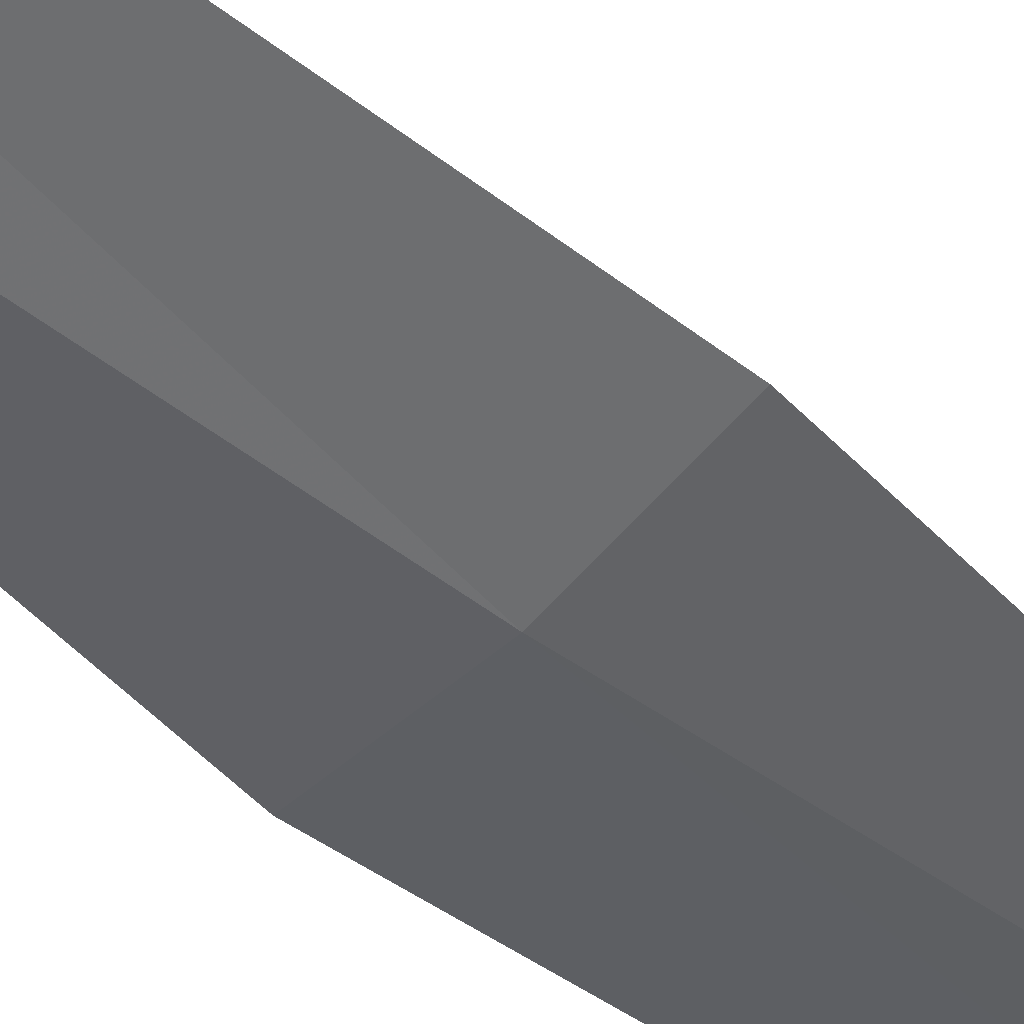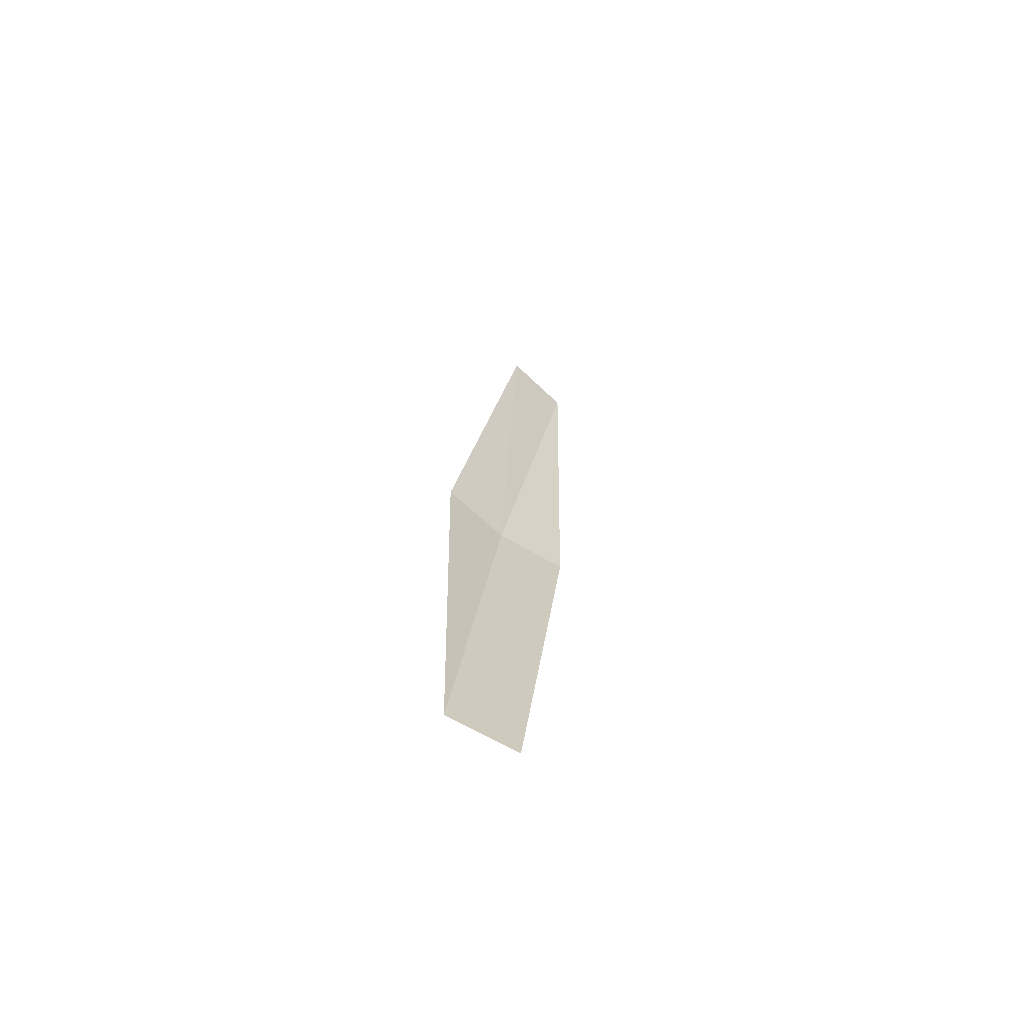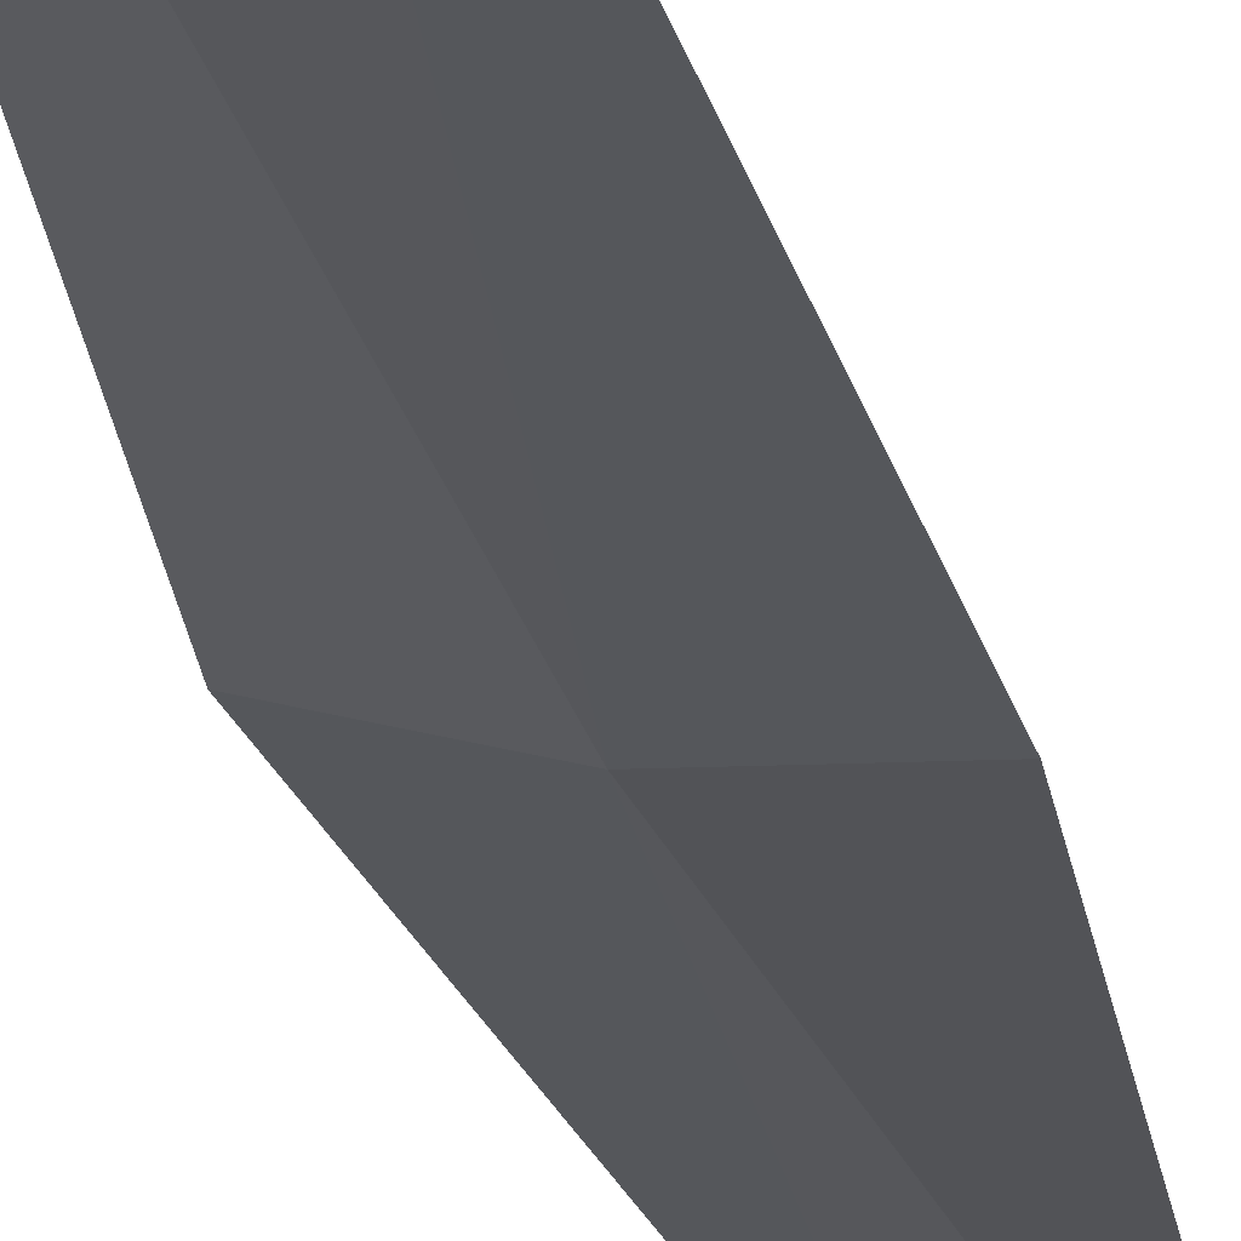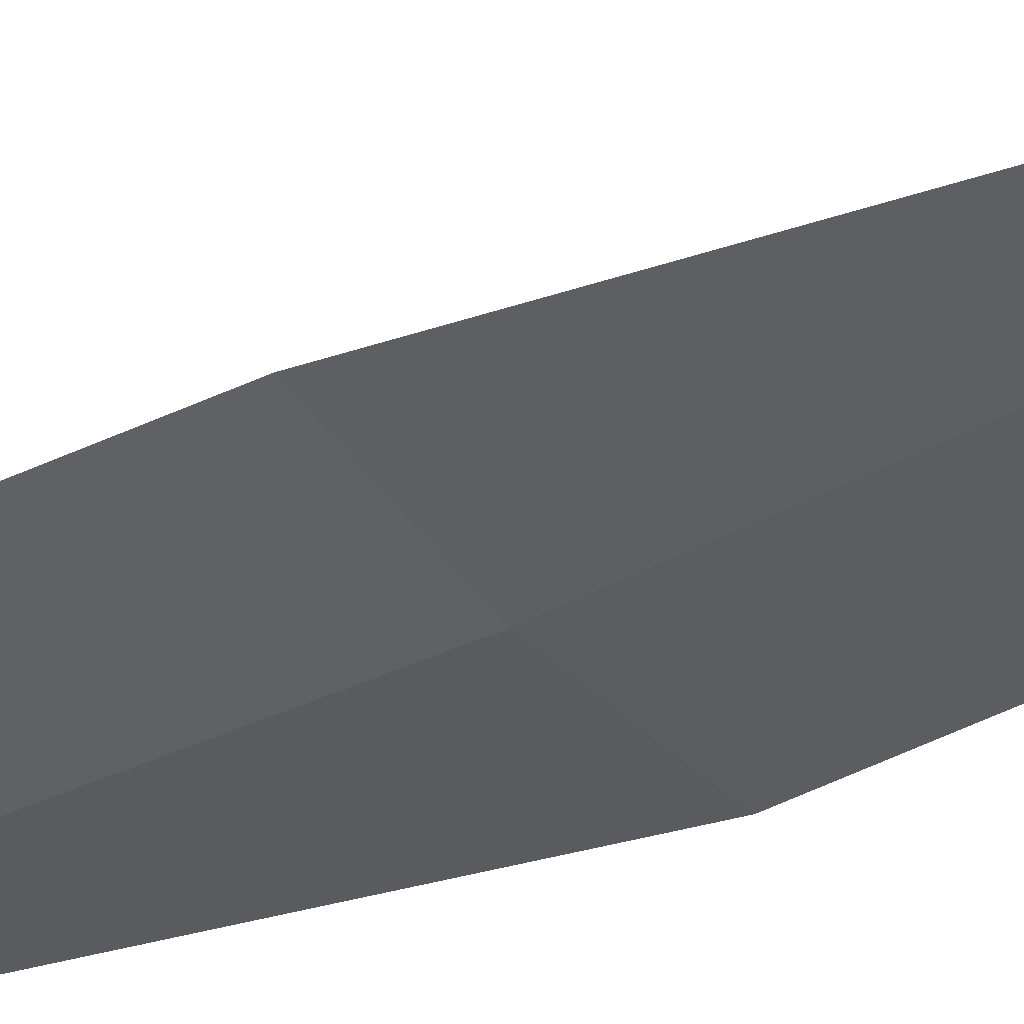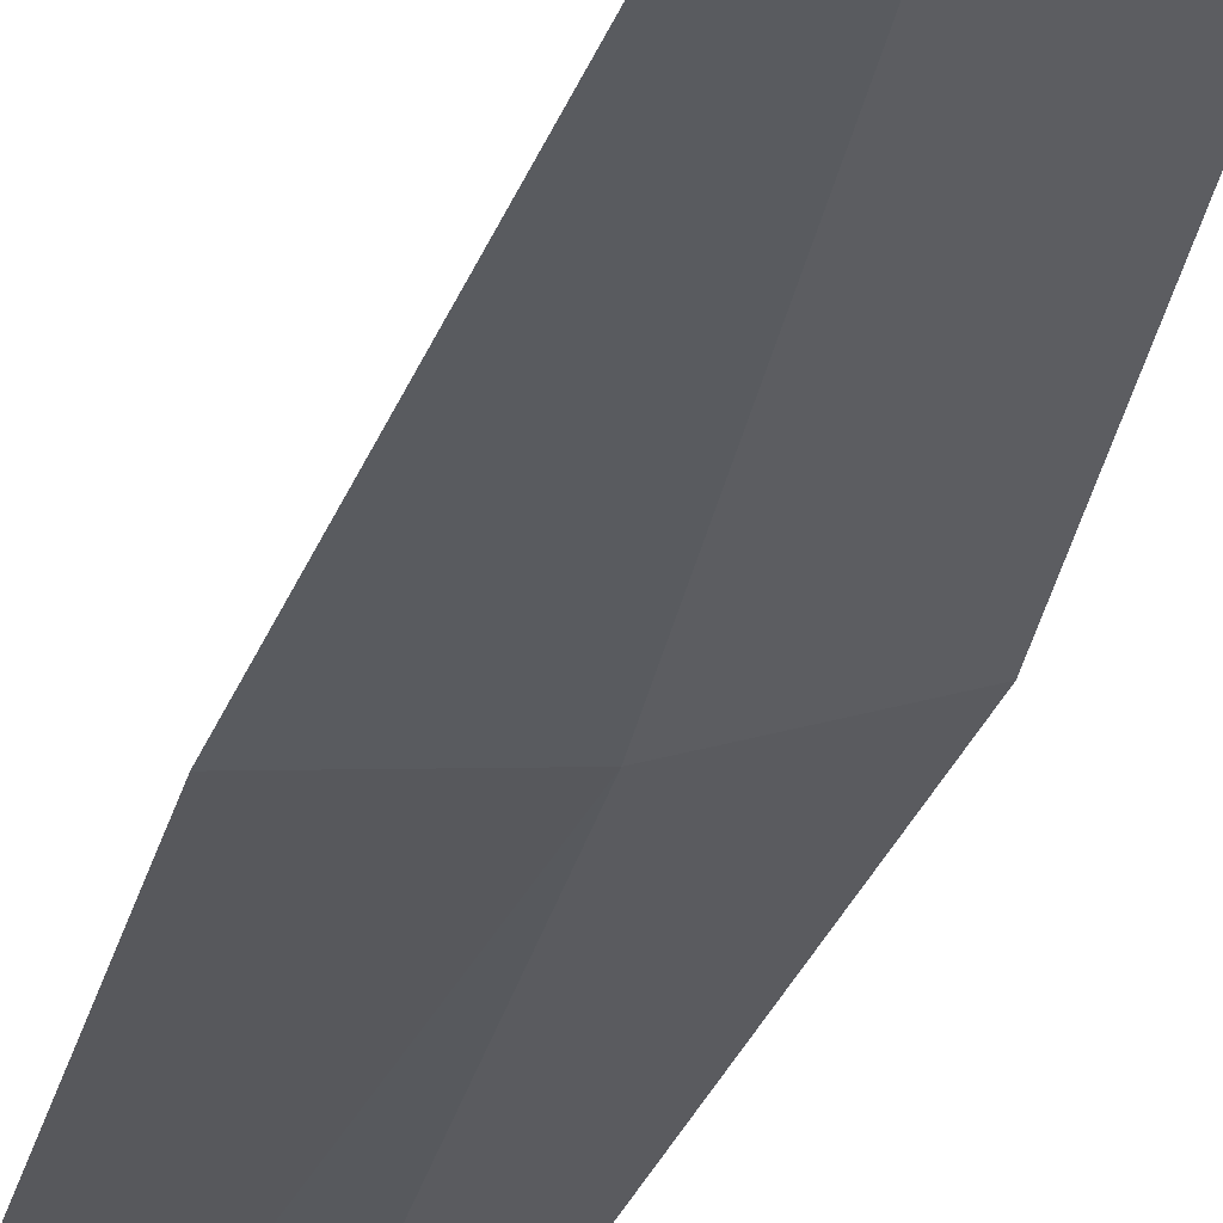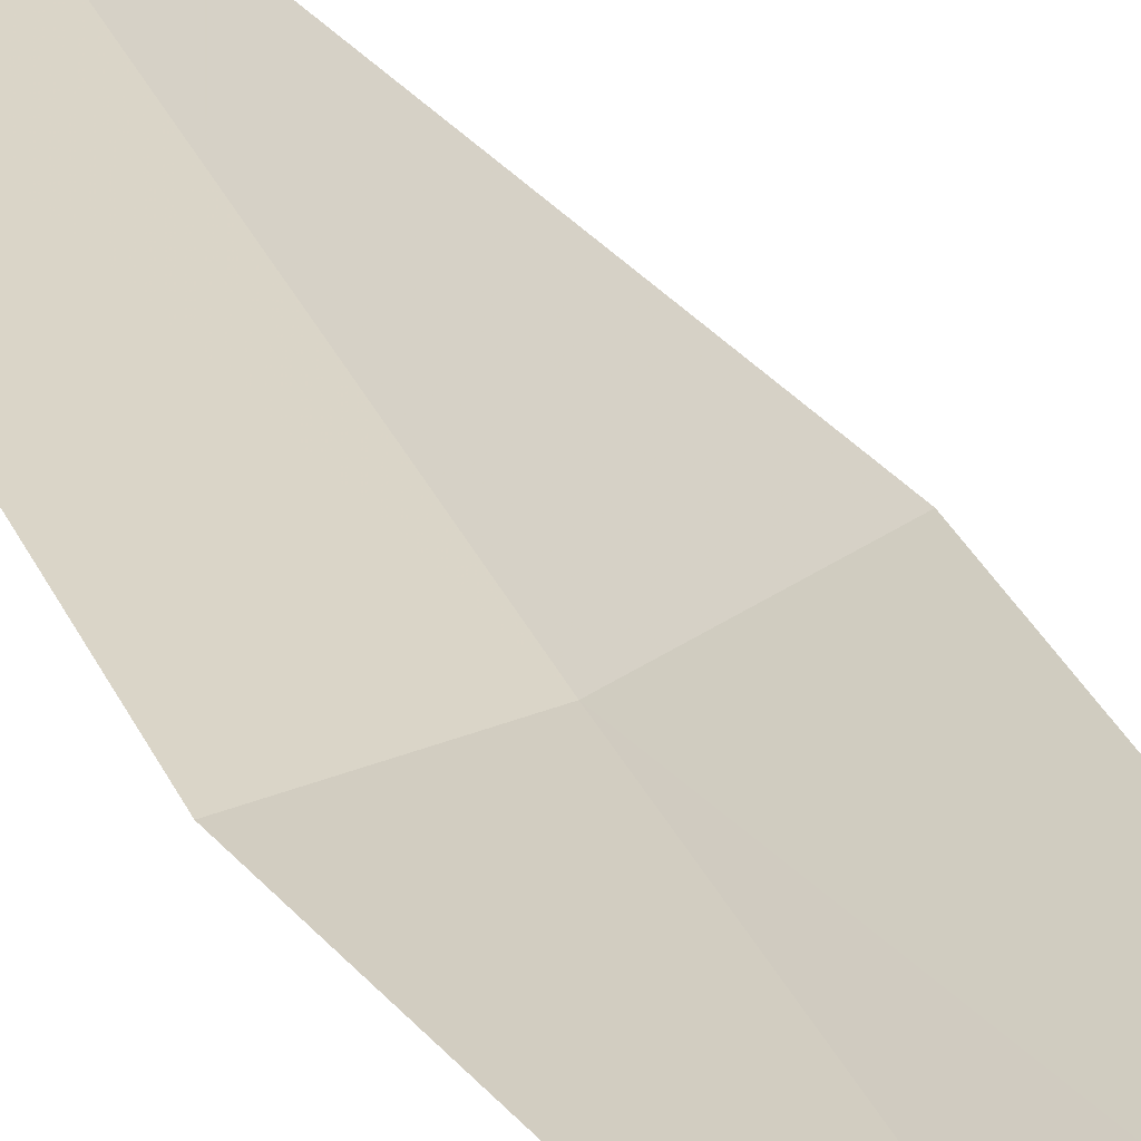
<metadata>
{"format":"obj","ext":"obj","renderer":"f3d","projection":"perspective","resolution":1024,"background":"white","views":[{"elev":-33.3,"azim":40.6,"up":"+Y"},{"elev":-73.6,"azim":160.2,"up":"+Z"},{"elev":-32.0,"azim":-169.6,"up":"+Y"},{"elev":-33.5,"azim":127.2,"up":"+Y"},{"elev":-30.1,"azim":-19.0,"up":"+Y"},{"elev":33.1,"azim":-24.4,"up":"+Y"}]}
</metadata>
<code>
v 6.757 -6.989 20.63
v 6.82 -7.027 19.88
v 6.707 -7.041 19.87
v 6.643 -7.005 20.62
v 6.67 -6.891 21.39
v 6.778 -6.846 21.4
v 6.865 -6.948 20.64
f 1 3 2
f 1 4 3
f 1 5 4
f 1 6 5
f 1 7 6
f 1 2 7

</code>
